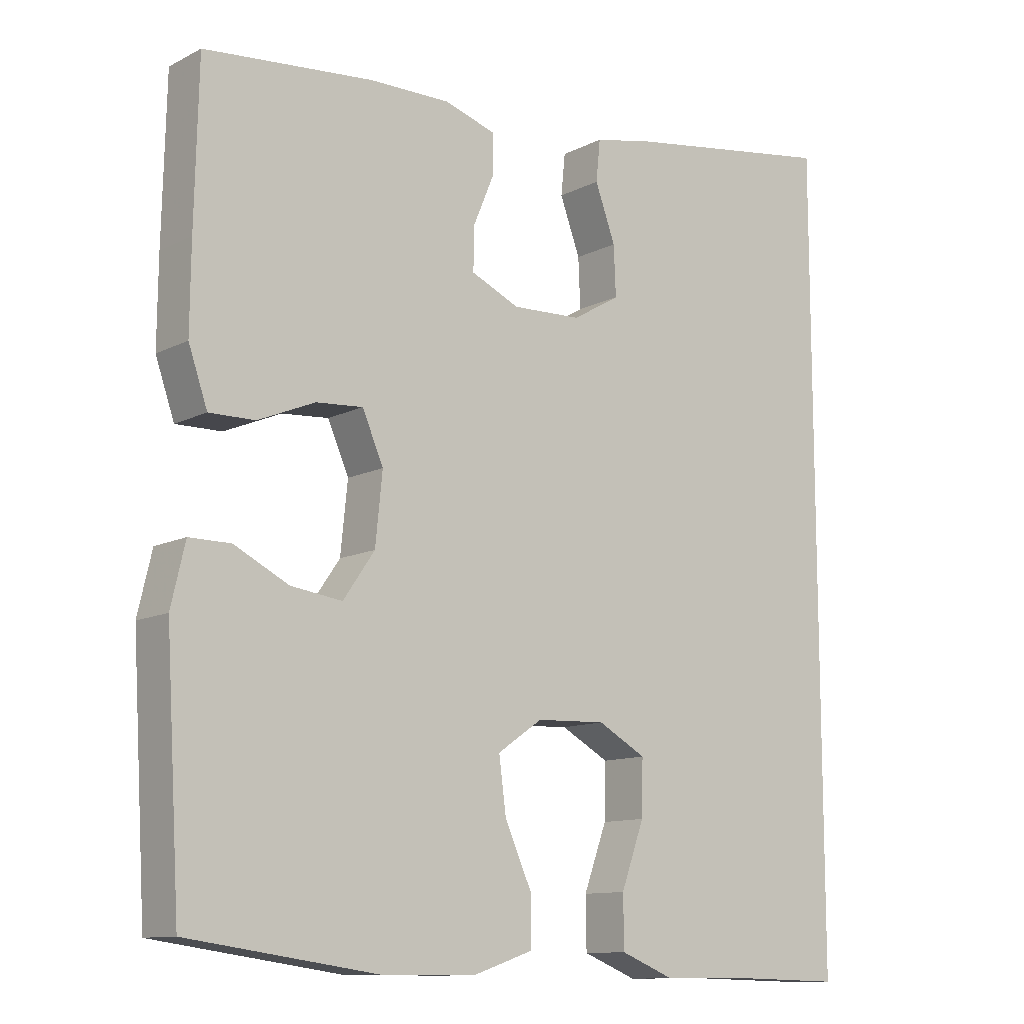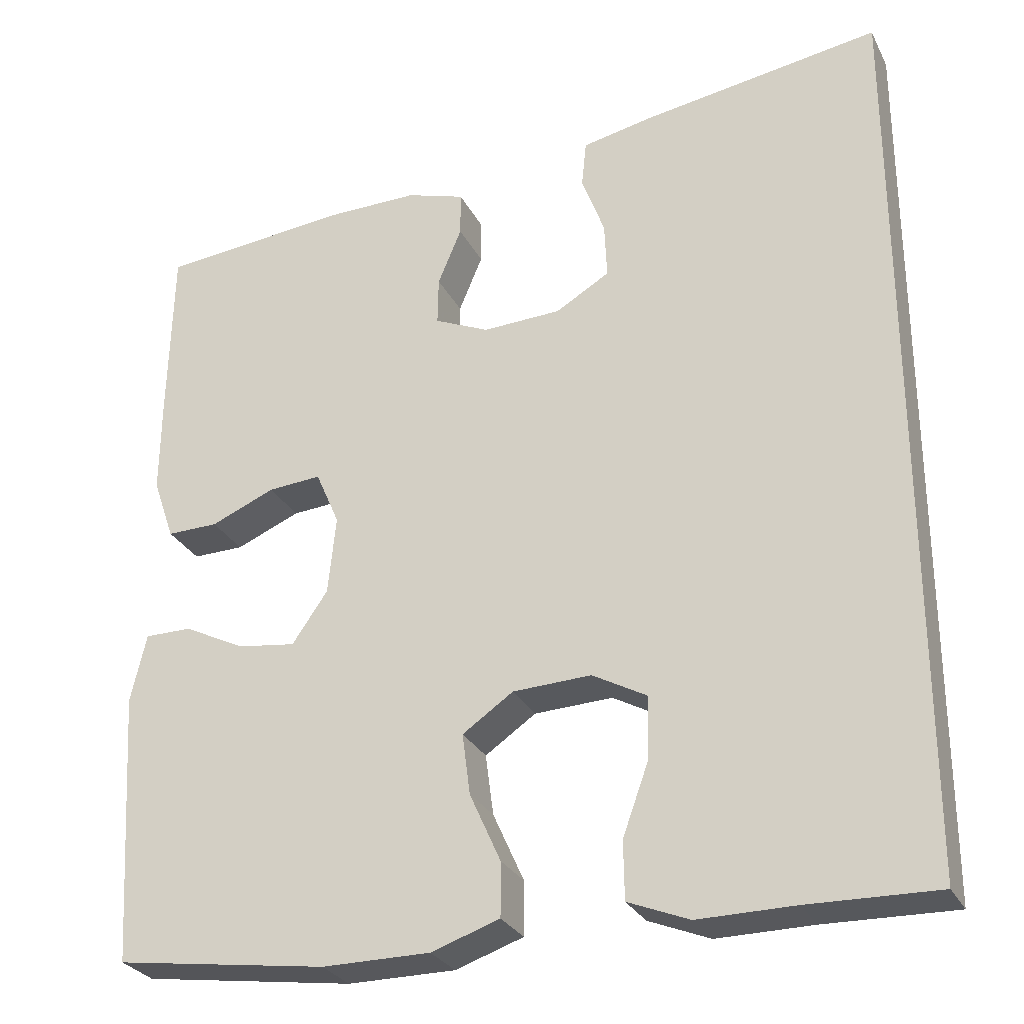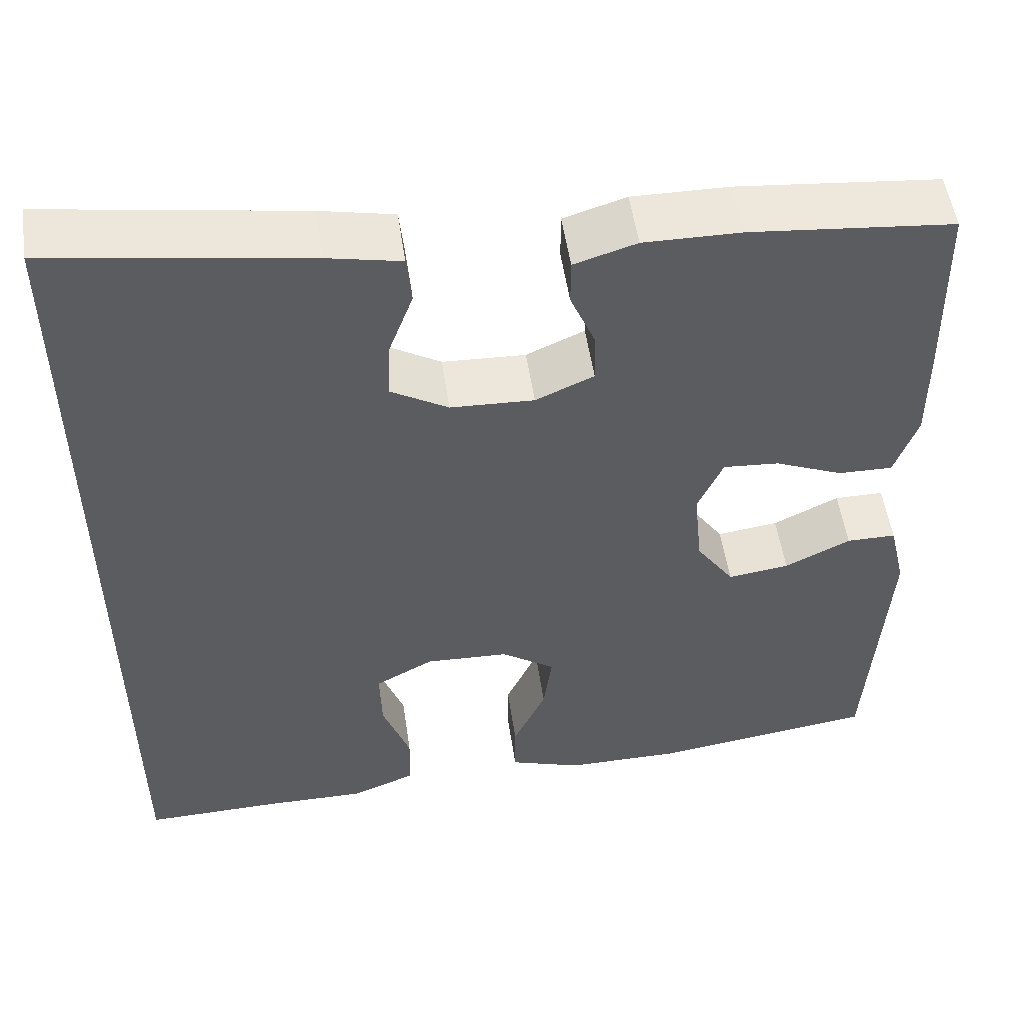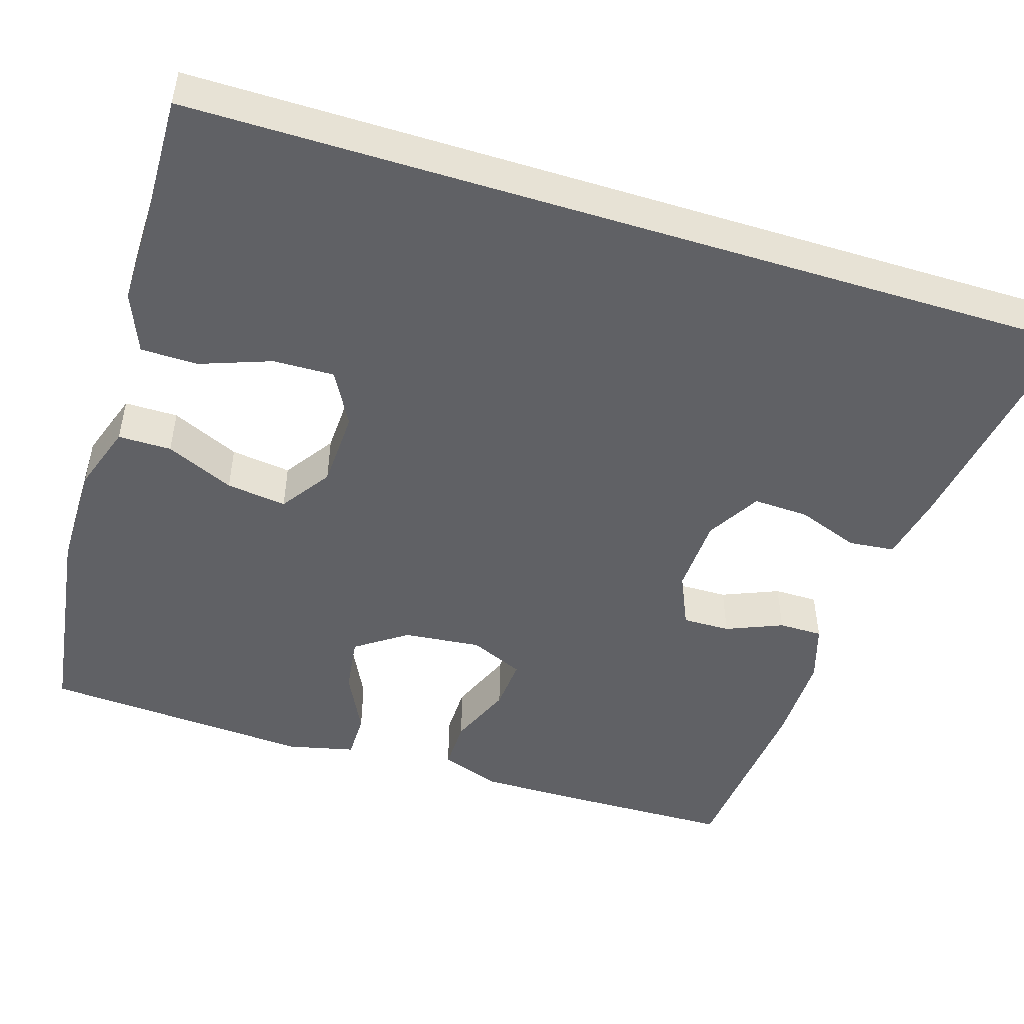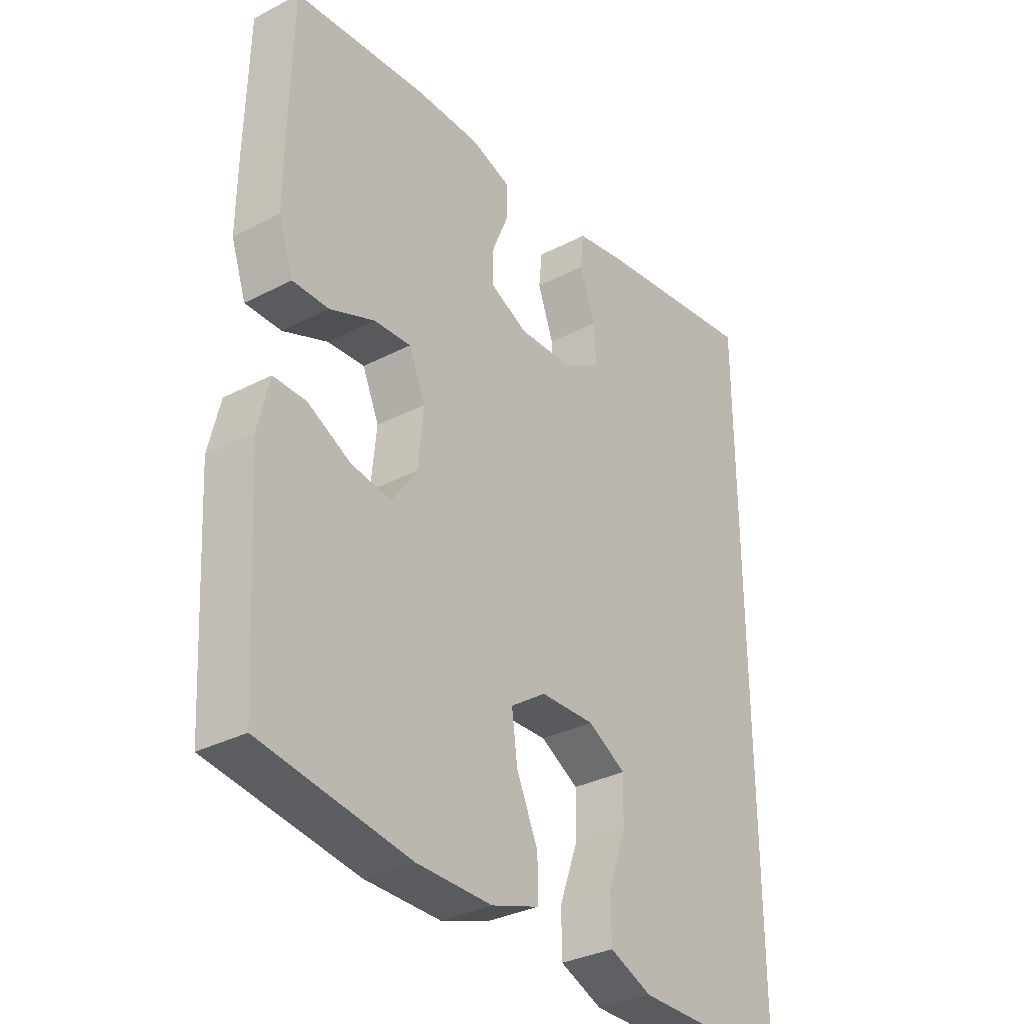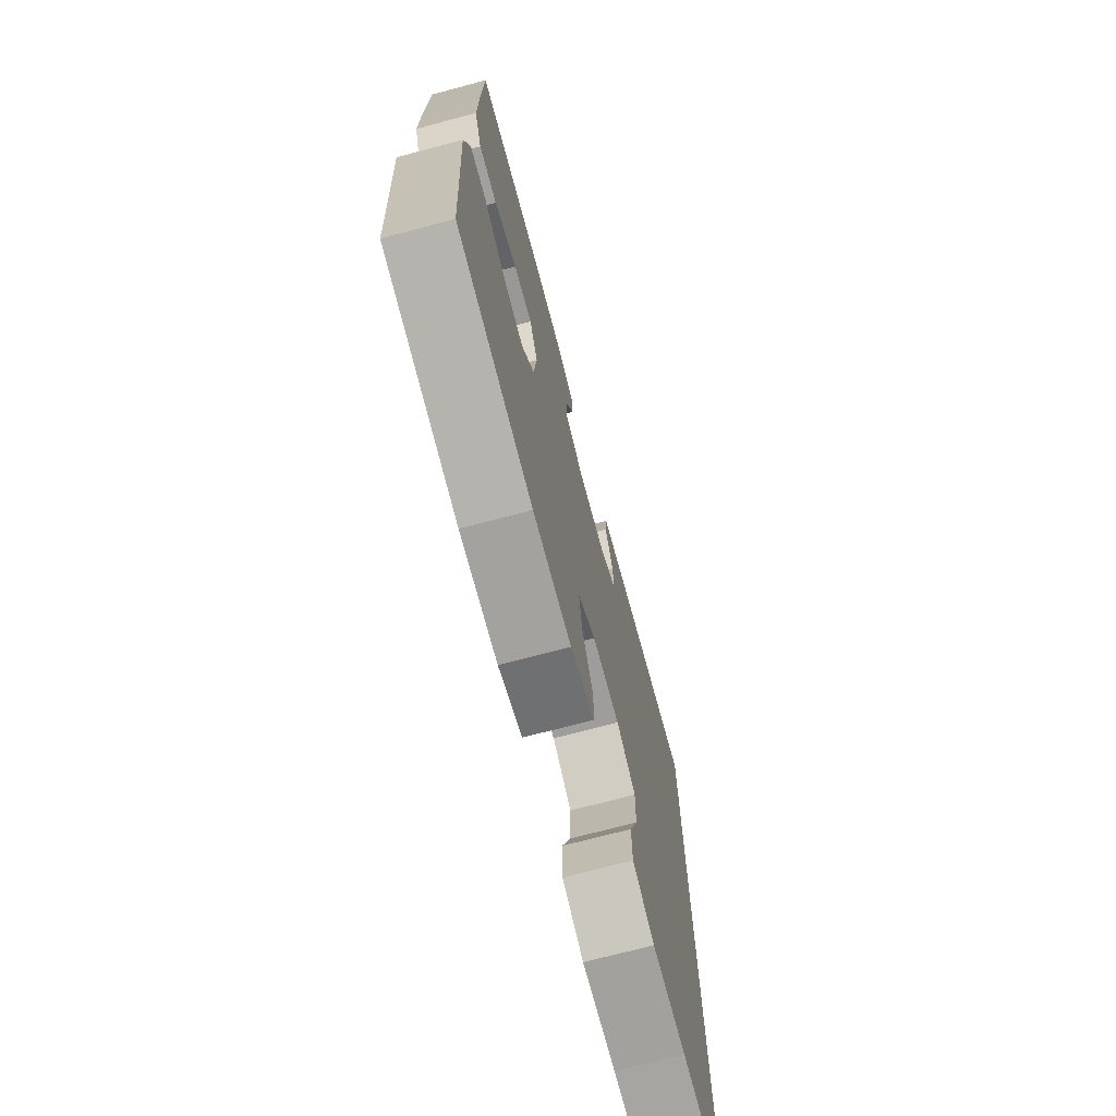
<metadata>
{"format":"obj","ext":"obj","renderer":"f3d","projection":"perspective","resolution":1024,"background":"white","views":[{"elev":-11.5,"azim":140.5,"up":"+Z"},{"elev":-28.4,"azim":-157.5,"up":"+Z"},{"elev":52.6,"azim":-8.3,"up":"+Z"},{"elev":-48.7,"azim":-107.4,"up":"+Y"},{"elev":-33.0,"azim":125.7,"up":"+Z"},{"elev":-72.6,"azim":104.8,"up":"+Z"}]}
</metadata>
<code>
v -0.5 0.07 0.599
v -0.196 0.07 0.552
v -0.109 0.07 0.534
v -0.103 0.07 0.475
v -0.132 0.07 0.396
v -0.135 0.07 0.325
v -0.067 0.07 0.285
v 0.032 0.07 0.281
v 0.101 0.07 0.312
v 0.1 0.07 0.373
v 0.07 0.07 0.445
v 0.07 0.07 0.501
v 0.144 0.07 0.524
v 0.259 0.07 0.523
v 0.5 0.07 0.5
v 0.505 0.07 0.275
v 0.506 0.07 0.153
v 0.479 0.07 0.075
v 0.414 0.07 0.076
v 0.333 0.07 0.11
v 0.266 0.07 0.115
v 0.236 0.07 0.046
v 0.246 0.07 -0.053
v 0.291 0.07 -0.118
v 0.364 0.07 -0.108
v 0.442 0.07 -0.069
v 0.501 0.07 -0.069
v 0.521 0.07 -0.155
v 0.5 0.07 -0.5
v 0.232 0.07 -0.538
v 0.096 0.07 -0.538
v 0.01 0.07 -0.509
v 0.01 0.07 -0.441
v 0.049 0.07 -0.354
v 0.059 0.07 -0.277
v -0.005 0.07 -0.233
v -0.104 0.07 -0.229
v -0.173 0.07 -0.267
v -0.171 0.07 -0.345
v -0.138 0.07 -0.436
v -0.139 0.07 -0.509
v -0.216 0.07 -0.54
v -0.337 0.07 -0.539
v -0.5 0.07 -0.543
v -0.5 0 0.599
v -0.196 0 0.552
v -0.109 0 0.534
v -0.103 0 0.475
v -0.132 0 0.396
v -0.135 0 0.325
v -0.067 0 0.285
v 0.032 0 0.281
v 0.101 0 0.312
v 0.1 0 0.373
v 0.07 0 0.445
v 0.07 0 0.501
v 0.144 0 0.524
v 0.259 0 0.523
v 0.5 0 0.5
v 0.505 0 0.275
v 0.506 0 0.153
v 0.479 0 0.075
v 0.414 0 0.076
v 0.333 0 0.11
v 0.266 0 0.115
v 0.236 0 0.046
v 0.246 0 -0.053
v 0.291 0 -0.118
v 0.364 0 -0.108
v 0.442 0 -0.069
v 0.501 0 -0.069
v 0.521 0 -0.155
v 0.5 0 -0.5
v 0.232 0 -0.538
v 0.096 0 -0.538
v 0.01 0 -0.509
v 0.01 0 -0.441
v 0.049 0 -0.354
v 0.059 0 -0.277
v -0.005 0 -0.233
v -0.104 0 -0.229
v -0.173 0 -0.267
v -0.171 0 -0.345
v -0.138 0 -0.436
v -0.139 0 -0.509
v -0.216 0 -0.54
v -0.337 0 -0.539
v -0.5 0 -0.543
f 1 2 3
f 44 1 3
f 43 44 3
f 41 42 43
f 40 41 43
f 39 40 43
f 38 39 43
f 32 33 34
f 31 32 34
f 30 31 34
f 29 30 34
f 28 29 34
f 27 28 34
f 26 27 34
f 25 26 34
f 24 25 34 35
f 23 24 35 36
f 18 19 20
f 17 18 20
f 16 17 20
f 15 16 20
f 14 15 20
f 13 14 20
f 12 13 20
f 11 12 20
f 10 11 20
f 9 10 20 21
f 8 9 21 22
f 3 4 5
f 43 3 5
f 38 43 5 6
f 23 36 37
f 22 23 37
f 8 22 37
f 7 8 37
f 6 7 37 38
f 47 46 45
f 47 45 88
f 47 88 87
f 87 86 85
f 87 85 84
f 87 84 83
f 87 83 82
f 78 77 76
f 78 76 75
f 78 75 74
f 78 74 73
f 78 73 72
f 78 72 71
f 78 71 70
f 78 70 69
f 79 78 69 68
f 80 79 68 67
f 64 63 62
f 64 62 61
f 64 61 60
f 64 60 59
f 64 59 58
f 64 58 57
f 64 57 56
f 64 56 55
f 64 55 54
f 65 64 54 53
f 66 65 53 52
f 49 48 47
f 49 47 87
f 50 49 87 82
f 81 80 67
f 81 67 66
f 81 66 52
f 81 52 51
f 82 81 51 50
f 1 45 46 2
f 2 46 47 3
f 3 47 48 4
f 4 48 49 5
f 5 49 50 6
f 6 50 51 7
f 7 51 52 8
f 8 52 53 9
f 9 53 54 10
f 10 54 55 11
f 11 55 56 12
f 12 56 57 13
f 13 57 58 14
f 14 58 59 15
f 15 59 60 16
f 16 60 61 17
f 17 61 62 18
f 18 62 63 19
f 19 63 64 20
f 20 64 65 21
f 21 65 66 22
f 22 66 67 23
f 23 67 68 24
f 24 68 69 25
f 25 69 70 26
f 26 70 71 27
f 27 71 72 28
f 28 72 73 29
f 29 73 74 30
f 30 74 75 31
f 31 75 76 32
f 32 76 77 33
f 33 77 78 34
f 34 78 79 35
f 35 79 80 36
f 36 80 81 37
f 37 81 82 38
f 38 82 83 39
f 39 83 84 40
f 40 84 85 41
f 41 85 86 42
f 42 86 87 43
f 43 87 88 44
f 44 88 45 1

</code>
